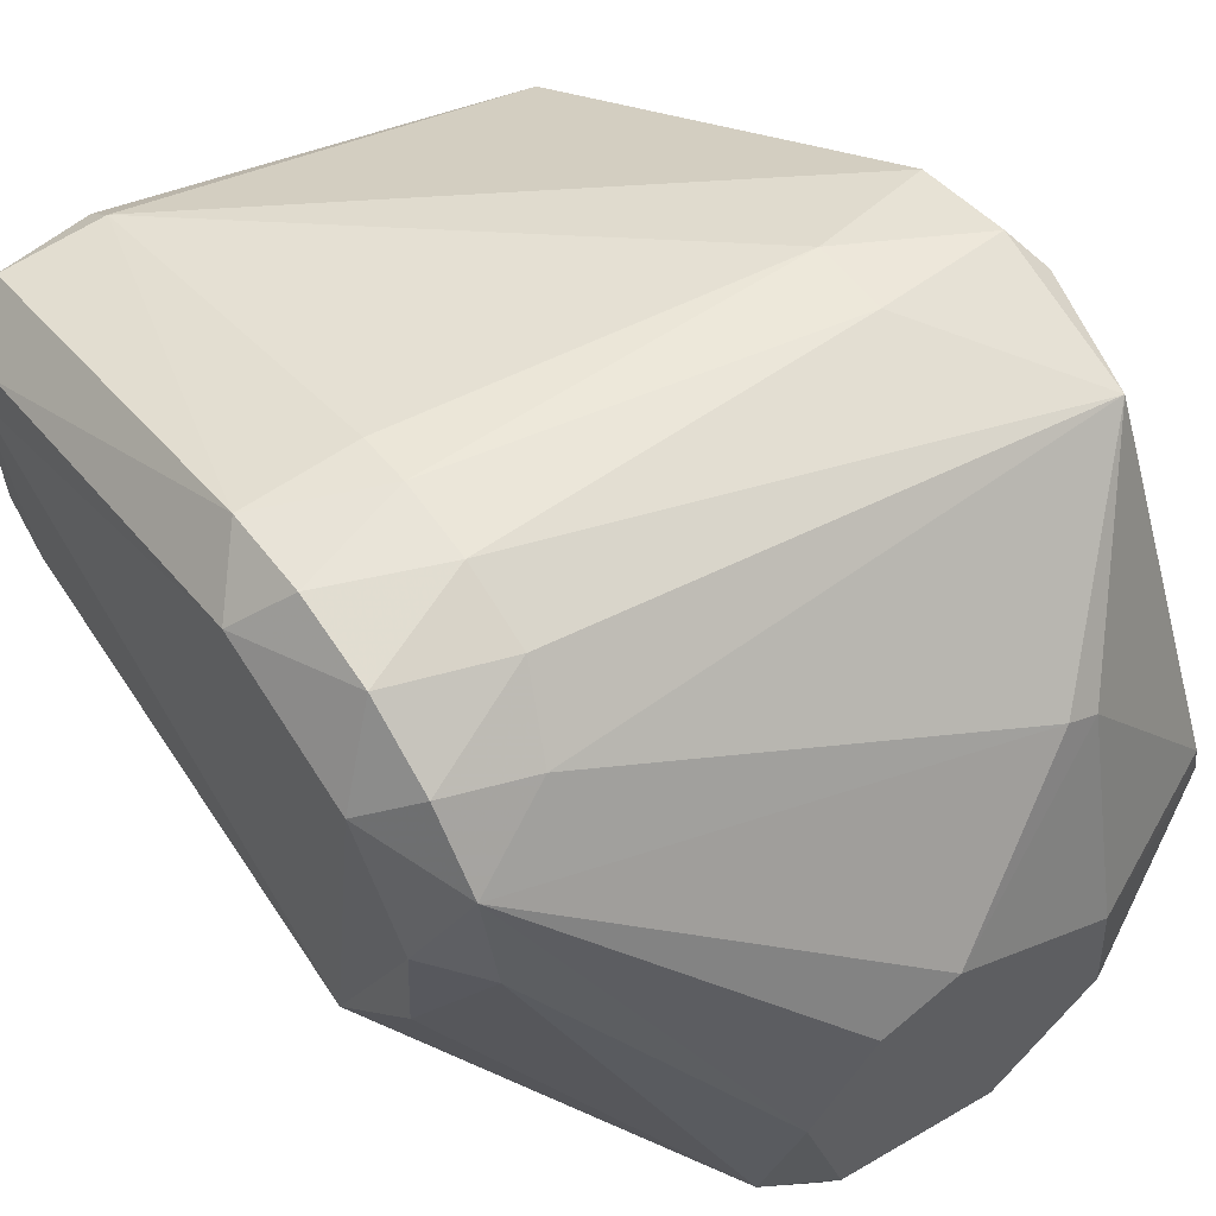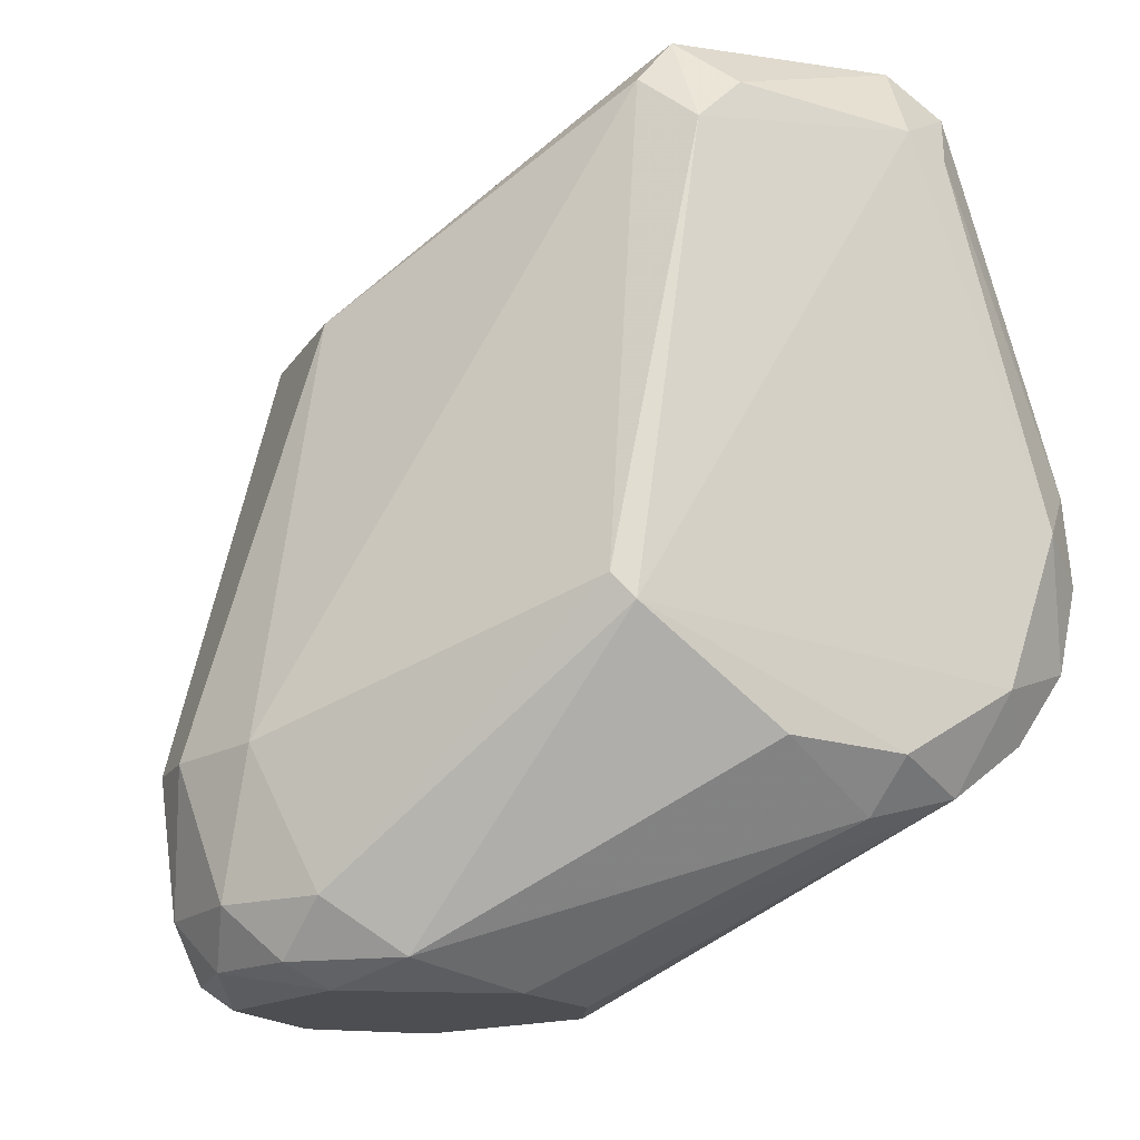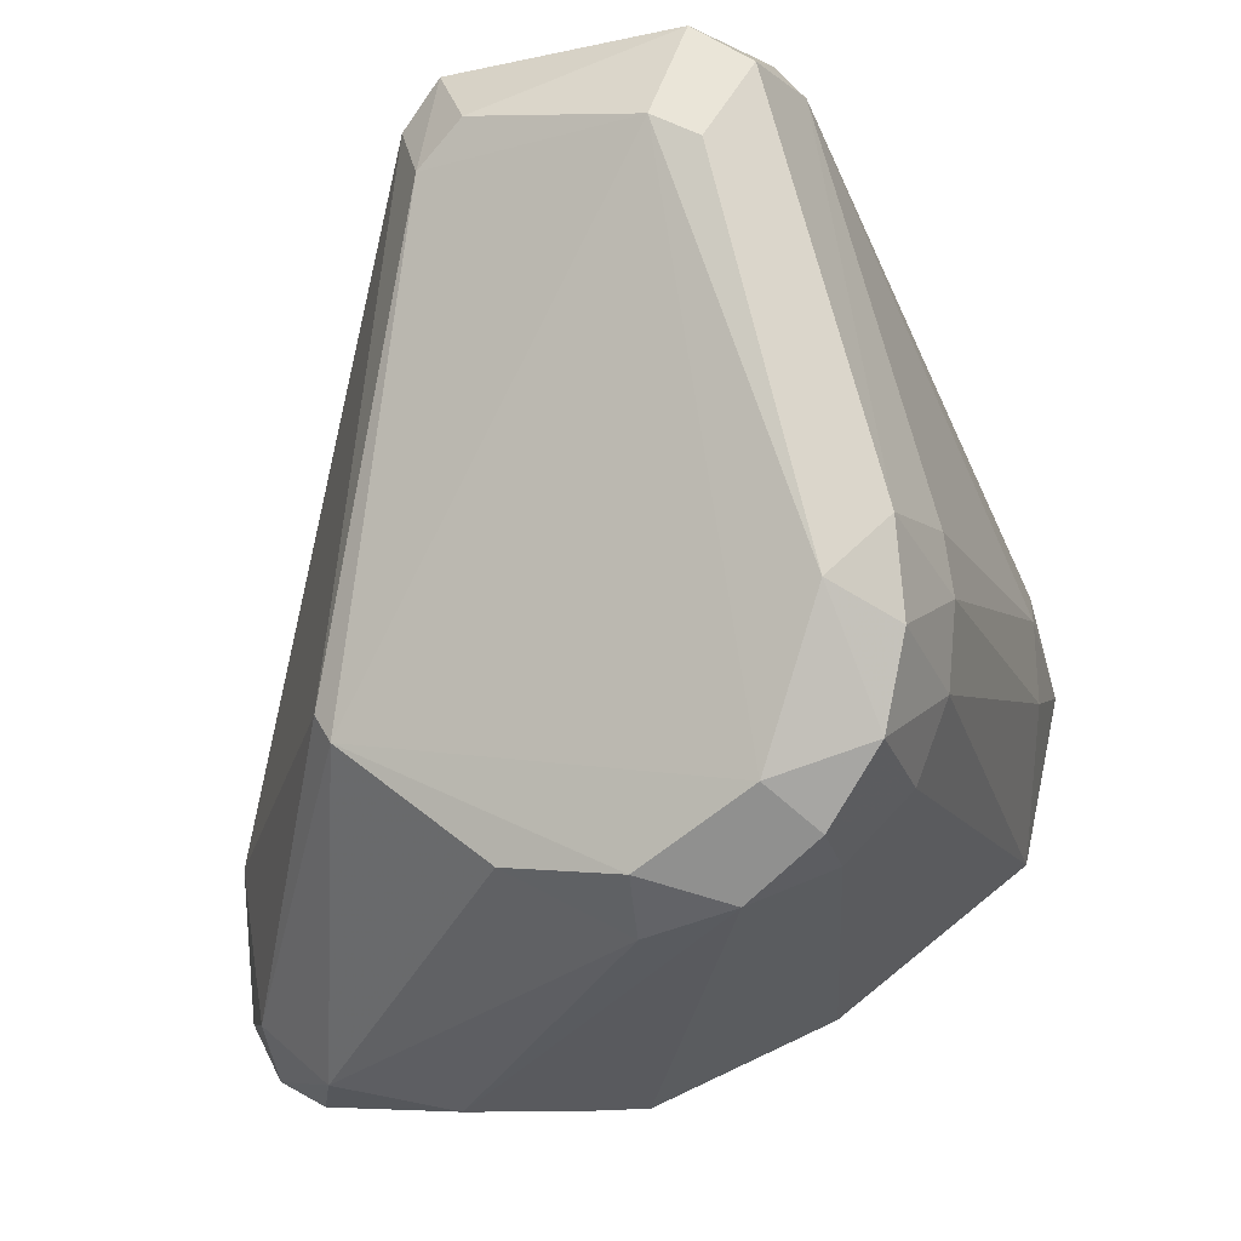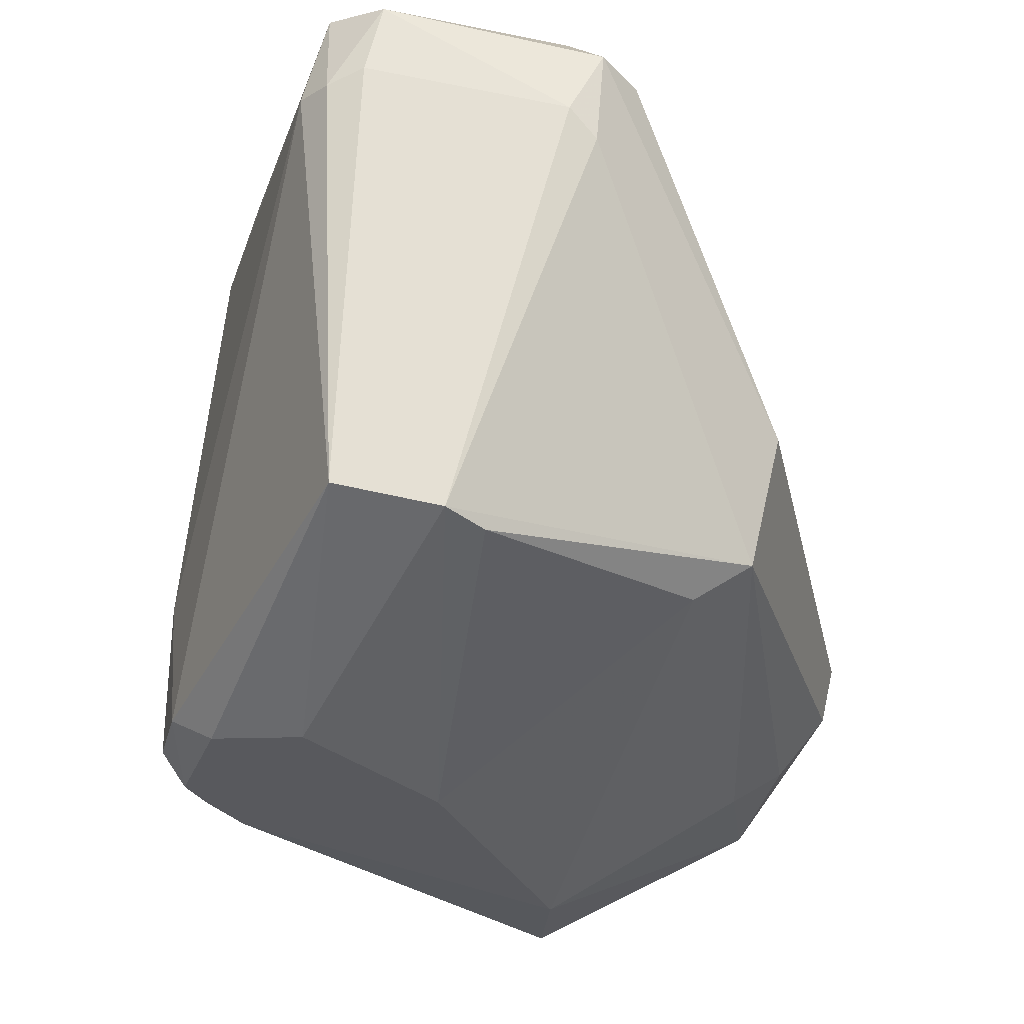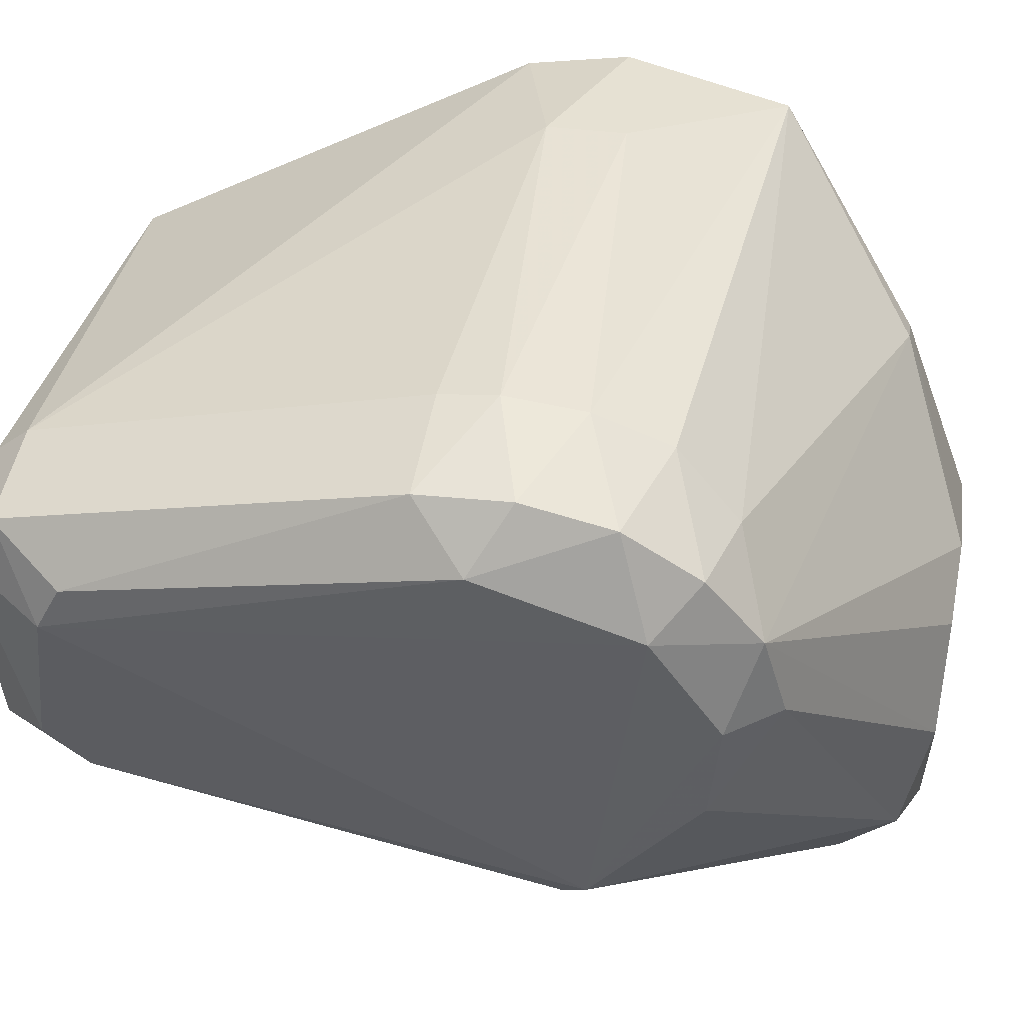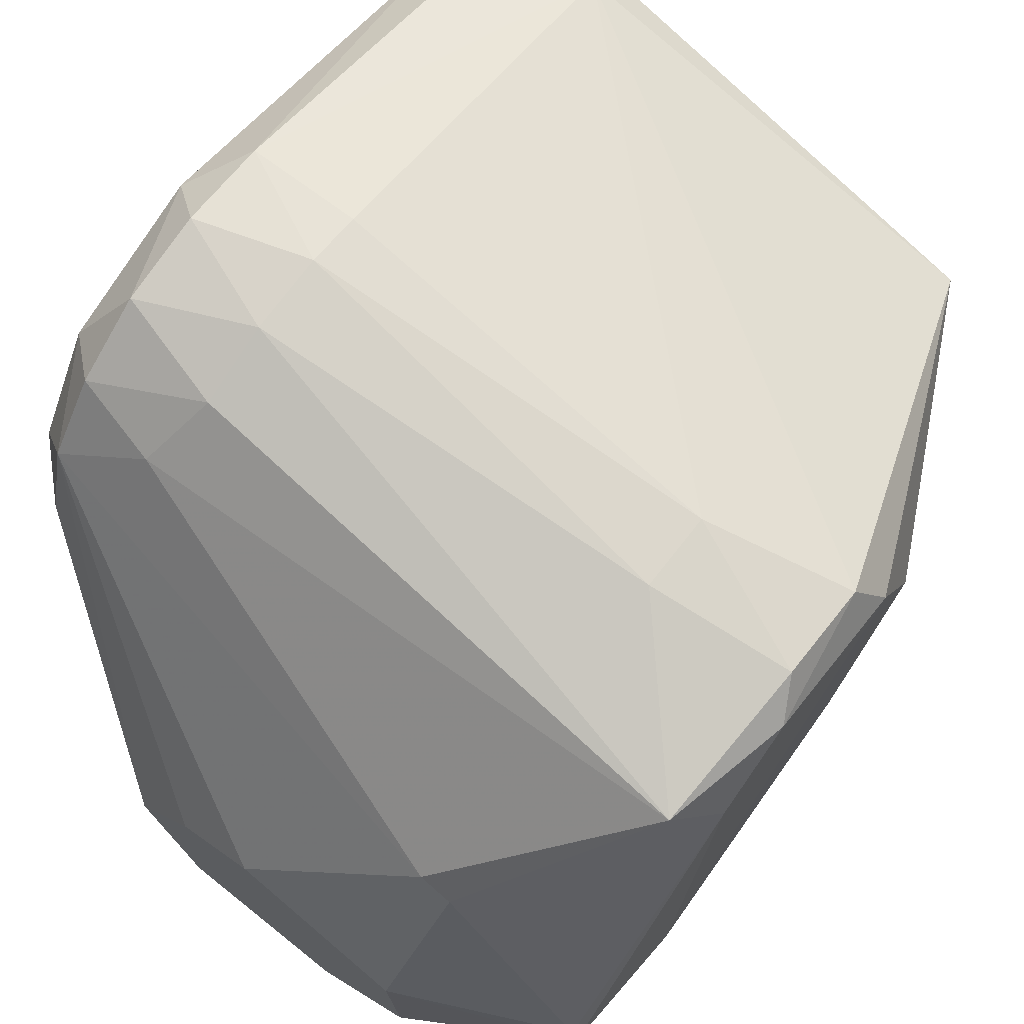
<metadata>
{"format":"obj","ext":"obj","renderer":"f3d","projection":"perspective","resolution":1024,"background":"white","views":[{"elev":57.9,"azim":-35.6,"up":"+Z"},{"elev":-16.8,"azim":-112.4,"up":"+Y"},{"elev":-7.3,"azim":-64.9,"up":"+Y"},{"elev":62.4,"azim":103.0,"up":"+Y"},{"elev":49.9,"azim":-79.5,"up":"+Z"},{"elev":71.0,"azim":37.4,"up":"+Z"}]}
</metadata>
<code>
v 0.2334 0.08586 0.2724
v 0.2327 0.1269 0.2
v 0.2334 -0.08908 0.2662
v 0.2334 -0.03233 0.3075
v 0.219 0.06503 0.3097
v 0.2334 0.05634 0.102
v -0.1913 0.3468 0.1021
v -0.1764 0.3364 0.07875
v -0.2471 -0.1807 0.2204
v -0.281 0.2702 0.09196
v -0.281 0.3002 0.1229
v -0.2471 0.3469 0.2527
v -0.247 0.3383 0.08905
v -0.2473 0.3066 0.06332
v -0.2473 0.05214 0.3758
v -0.2473 -0.01067 0.3819
v -0.2472 -0.07232 0.3686
v -0.2472 -0.1243 0.3332
v -0.2875 0.2841 0.2453
v -0.2875 -0.06614 0.04245
v -0.1339 -0.2681 -0.04733
v -0.281 -0.04874 0.0273
v -0.281 0.2691 0.2762
v -0.281 0.01379 0.3461
v -0.281 -0.09624 0.3088
v -0.281 -0.1455 0.2305
v -0.281 -0.1399 0.1473
v -0.1231 -0.231 -0.1042
v -0.06061 -0.231 -0.1495
v 0.01581 -0.231 -0.1605
v 0.105 -0.231 -0.124
v -0.02016 -0.2681 -0.1395
v 0.1034 -0.2681 -0.09584
v -0.2471 -0.1633 0.2836
v -0.2472 0.3194 0.2952
v 0.02268 -0.1326 -0.1714
v -0.08709 -0.129 -0.1422
v 0.121 -0.104 -0.1122
v 0.08024 -0.129 -0.1447
v -0.02268 -0.1326 -0.1714
v 0.2249 -0.228 0.04805
v 0.2348 -0.129 0.01409
v 0.2289 -0.228 0.02204
v 0.119 -0.01979 0.3451
v 0.119 0.03538 0.3421
v -0.1746 0.3178 0.2977
v -0.176 0.34 0.277
v -0.1675 0.05242 0.3768
v -0.1674 0.01324 0.3834
v 0.09902 -0.228 0.2076
v 0.1219 -0.228 0.1951
v 0.219 -0.006297 0.3265
v 0.2123 -0.122 0.3053
v -0.1911 0.3485 0.2527
v -0.1674 -0.04161 0.3791
v -0.1866 -0.139 0.3205
v -0.1673 -0.0944 0.3584
v -0.08268 -0.2681 -0.1142
v 0.04699 -0.2681 -0.1329
v 0.0532 0.181 -0.0892
v -0.0528 0.181 -0.0892
v 0.0892 0.181 -0.0532
v 0.1313 0.3306 0.1937
v 0.1313 0.3086 0.08765
v 0.1313 0.3306 0.1147
v -0.1138 -0.284 0.03823
v 0.1058 -0.284 0.05249
v -0.01192 -0.284 0.121
v -0.0668 -0.284 0.1016
v -0.0803 -0.284 -0.08121
v 0.03936 -0.284 -0.1113
v 0.1138 -0.284 -0.03823
f 42 62 6
f 36 31 30
f 61 13 8
f 19 24 23
f 15 23 24
f 64 6 62
f 25 24 19
f 34 25 26
f 18 25 34
f 50 34 68
f 47 46 63
f 63 54 47
f 12 11 19
f 13 11 12
f 12 47 54
f 30 31 59
f 60 64 62
f 61 8 60
f 7 8 13
f 13 12 7
f 7 12 54
f 24 25 17
f 17 25 18
f 18 57 17
f 35 15 46
f 23 15 35
f 46 47 35
f 47 12 35
f 19 23 35
f 35 12 19
f 49 45 48
f 48 45 46
f 48 15 49
f 46 15 48
f 63 46 5
f 46 45 5
f 5 45 52
f 4 5 52
f 4 3 42
f 56 57 18
f 56 34 50
f 18 34 56
f 66 34 9
f 9 34 26
f 26 27 9
f 69 34 66
f 69 68 34
f 28 37 29
f 14 13 61
f 61 37 14
f 40 37 61
f 40 29 37
f 40 36 30
f 30 29 40
f 21 70 66
f 66 9 21
f 21 9 27
f 33 59 31
f 71 33 72
f 59 33 71
f 42 31 38
f 38 62 42
f 38 60 62
f 8 7 65
f 65 60 8
f 64 60 65
f 63 2 65
f 65 54 63
f 65 7 54
f 6 64 65
f 65 2 6
f 16 15 24
f 24 17 16
f 49 15 16
f 55 17 57
f 49 16 55
f 55 16 17
f 1 2 63
f 63 5 1
f 5 4 1
f 6 2 1
f 42 6 1
f 1 4 42
f 53 4 52
f 53 55 57
f 53 56 50
f 57 56 53
f 3 4 53
f 53 41 3
f 32 71 70
f 59 71 32
f 30 59 32
f 32 29 30
f 22 37 28
f 22 14 37
f 43 33 31
f 43 31 42
f 72 33 43
f 42 3 43
f 3 41 43
f 43 67 72
f 41 67 43
f 36 60 39
f 60 38 39
f 31 36 39
f 39 38 31
f 44 53 52
f 55 53 44
f 49 55 44
f 44 45 49
f 52 45 44
f 51 53 50
f 41 53 51
f 51 67 41
f 68 67 51
f 50 68 51
f 58 32 70
f 29 32 58
f 28 29 58
f 58 21 28
f 70 21 58
f 28 21 20
f 20 22 28
f 20 21 27
f 20 27 26
f 20 25 19
f 26 25 20
f 14 22 10
f 10 11 13
f 13 14 10
f 22 20 10
f 19 11 10
f 10 20 19
f 40 60 36
f 61 60 40
f 66 70 71
f 72 67 71
f 71 69 66
f 71 67 68
f 68 69 71

</code>
